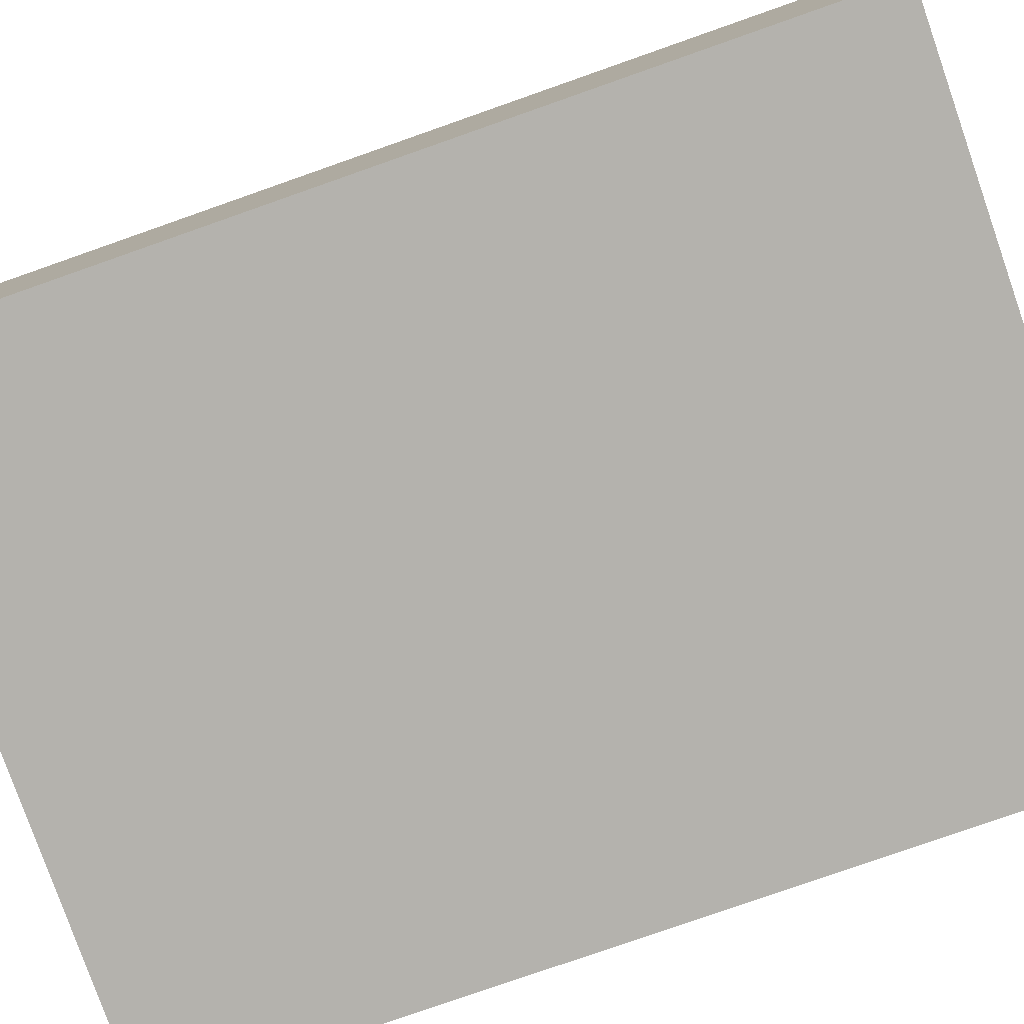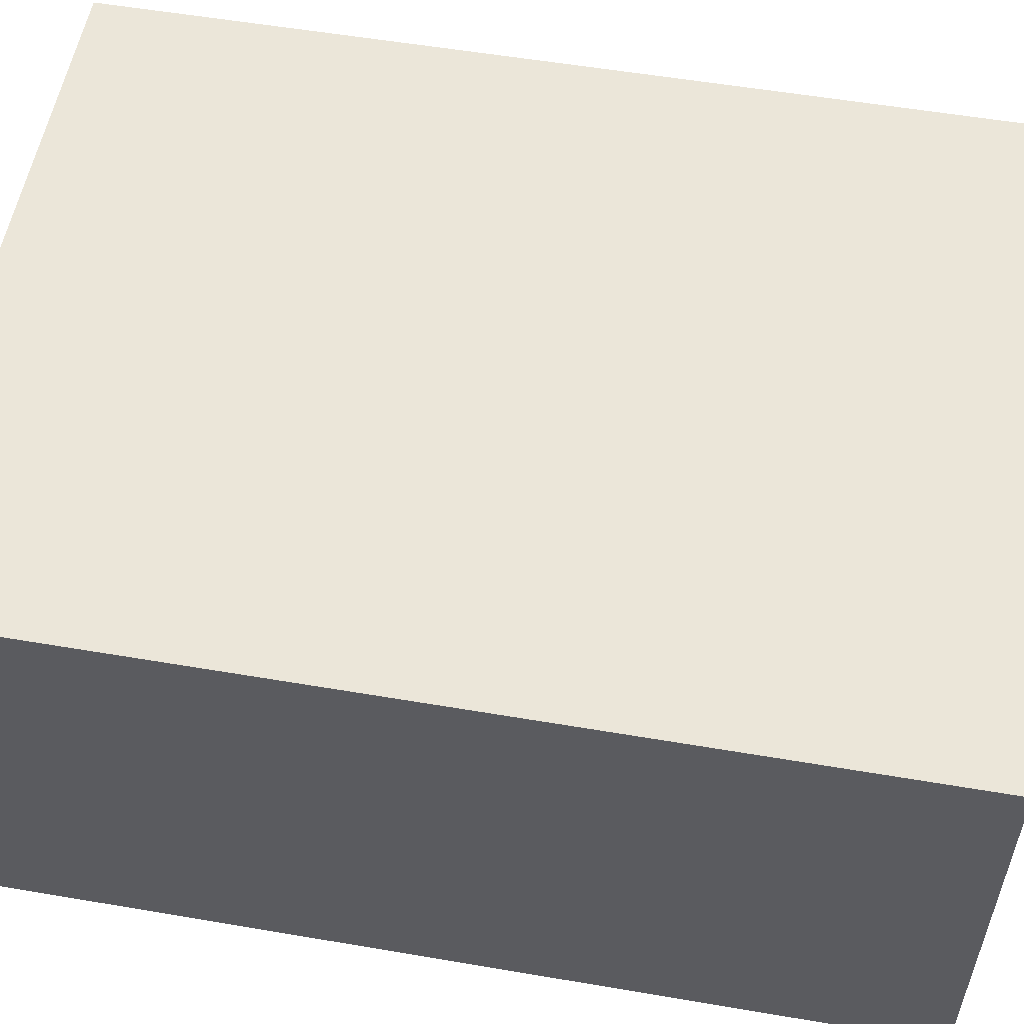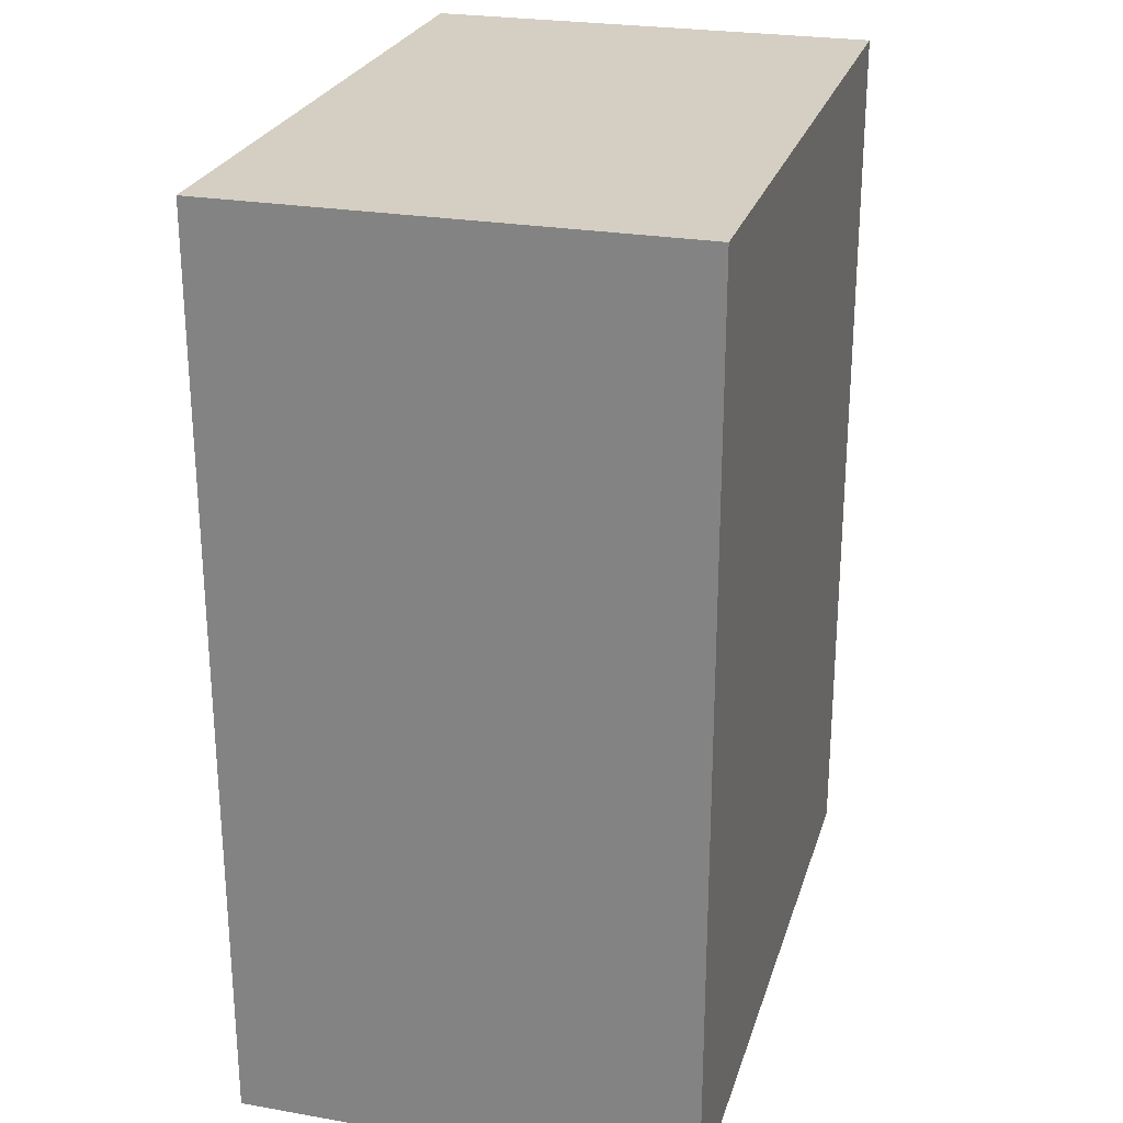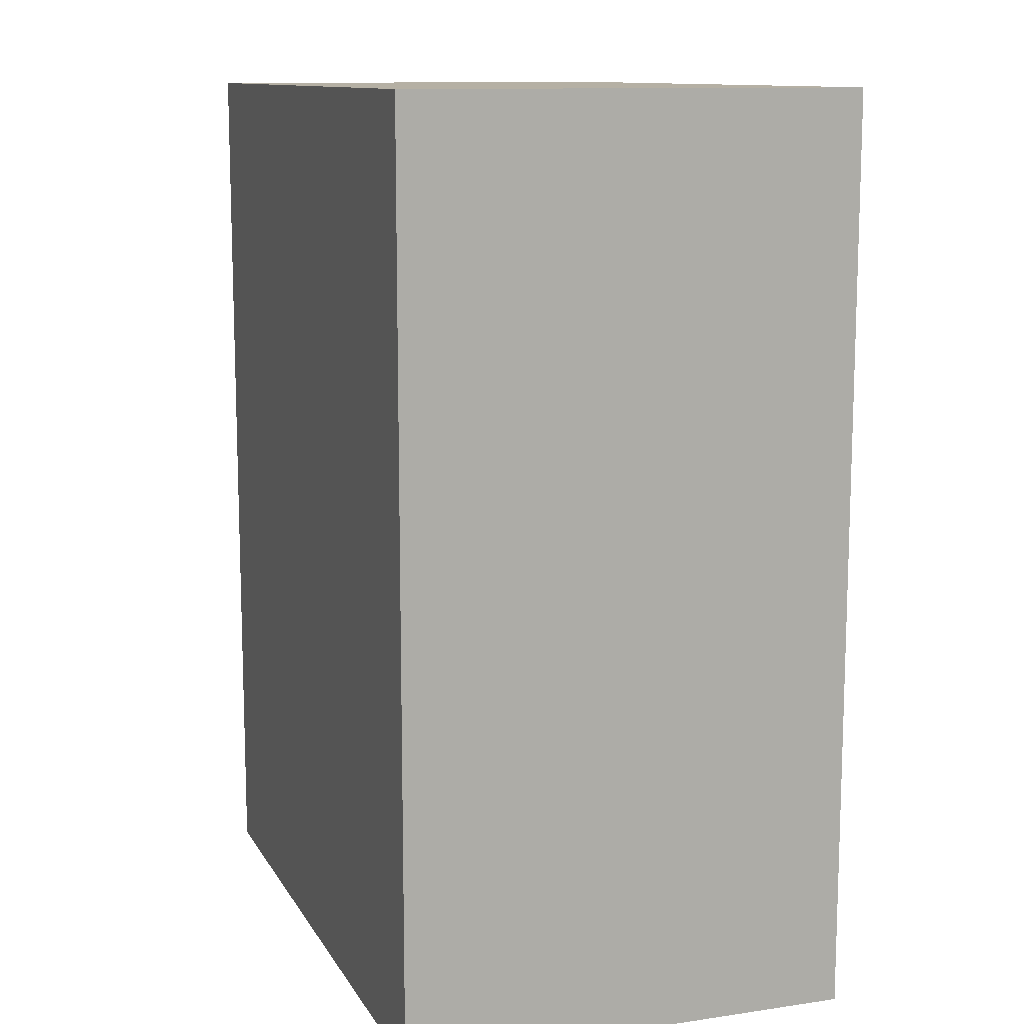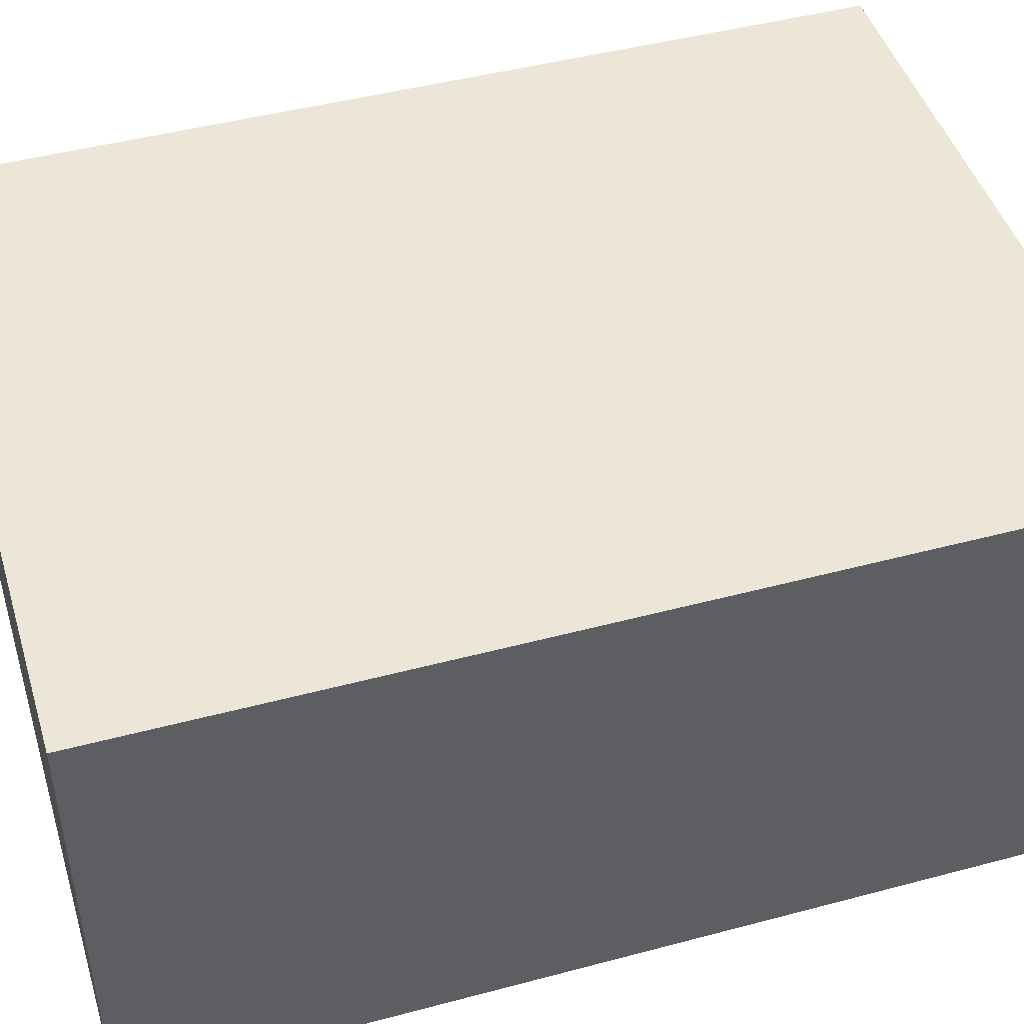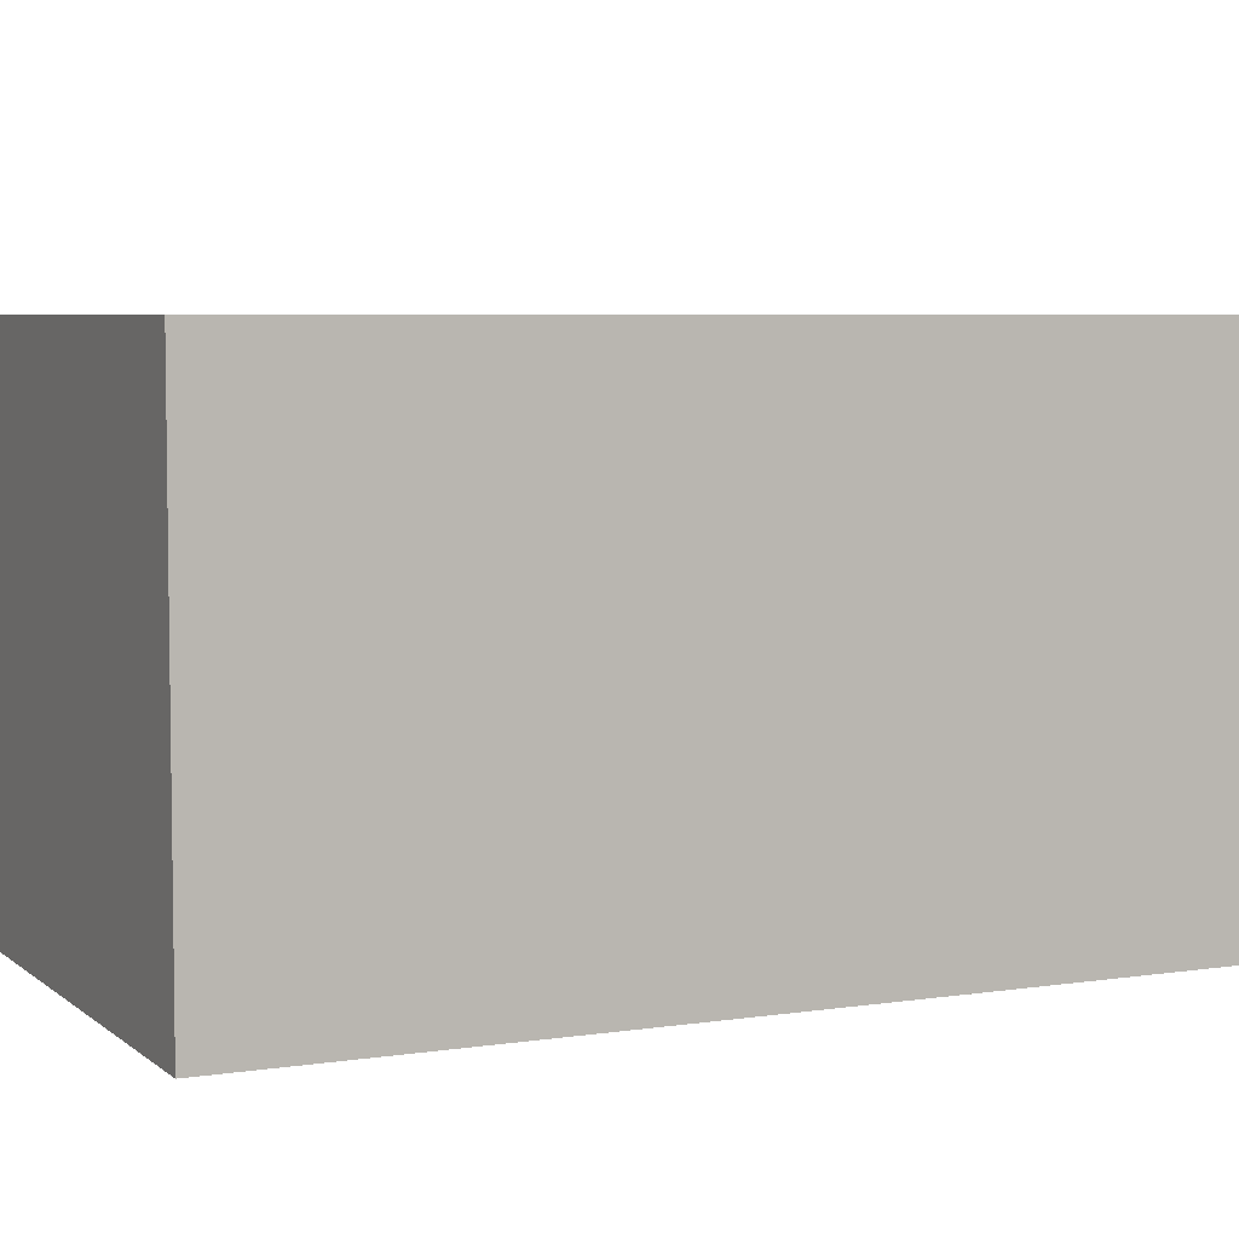
<metadata>
{"format":"obj","ext":"obj","renderer":"f3d","projection":"perspective","resolution":1024,"background":"white","views":[{"elev":-79.5,"azim":109.3,"up":"+Z"},{"elev":55.3,"azim":100.2,"up":"+Z"},{"elev":25.5,"azim":105.6,"up":"+Y"},{"elev":11.6,"azim":-109.4,"up":"+Y"},{"elev":46.3,"azim":73.1,"up":"+Z"},{"elev":5.5,"azim":-115.3,"up":"+Z"}]}
</metadata>
<code>
g Mesh1 G_3DGeom_1 Assembly_1 SimLab_skp Assembly_2 Model
v 3 0 -2
v 0 0 -0
v 0 0 -2
f 1 2 3
f 3 2 1
v 0 4 -2
f 3 2 4
f 4 2 3
v 0 0.003972 -0
f 4 2 5
f 5 2 4
v 0 4 -0
f 4 5 6
f 6 5 4
v 0.2573 0.1312 -0
f 6 5 7
f 7 5 6
v 0.2573 3.743 -0
f 6 7 8
f 8 7 6
v 3 4 -0
f 6 8 9
f 9 8 6
v 2.743 3.743 -0
f 9 8 10
f 10 8 9
v 2.743 0.1312 -0
f 9 10 11
f 11 10 9
v 3 0.003972 -0
f 9 11 12
f 12 11 9
f 1 9 12
f 12 9 1
v 3 4 -2
f 13 9 1
f 13 4 9
f 9 4 13
f 9 4 6
f 6 4 9
f 13 1 4
f 1 9 13
f 4 1 13
f 4 1 3
f 3 1 4
v 3 0 -0
f 1 12 14
f 14 12 1
f 14 2 1
f 1 2 14
g Mesh2 G_3DGeom_1 Assembly_1 SimLab_skp Assembly_2 Model
v 2.488 3.168 -0
v 1.55 0.2573 -0
v 2.488 0.2573 -0
f 15 16 17
f 17 16 15
v 1.55 3.168 -0
f 18 16 15
f 15 16 18
g Mesh3 G_3DGeom_1 Assembly_1 SimLab_skp Assembly_2 Model
v 1.45 3.168 -0
v 0.5122 0.2573 -0
v 1.45 0.2573 -0
f 19 20 21
f 21 20 19
v 0.5122 3.168 -0
f 22 20 19
f 19 20 22
g Mesh4 G_3DGeom_1 Assembly_1 SimLab_skp Assembly_2 Model
v 2.315 3.637 -0
v 0.7446 3.423 -0
v 2.315 3.423 -0
f 23 24 25
f 25 24 23
v 0.7446 3.637 -0
f 26 24 23
f 23 24 26
g Mesh5 G_3DGeom_2 Assembly_1 SimLab_skp Assembly_2 Model
v 2.743 3.743 -0
v 2.488 0.2573 -0
v 2.743 0.1312 -0
f 27 28 29
f 29 28 27
f 28 7 29
f 29 7 28
v 3 0.003972 -0
f 7 30 29
v 0 0.003972 -0
f 7 31 30
f 30 31 7
f 31 2 30
f 30 2 31
f 30 2 14
f 14 2 30
f 29 30 7
f 20 7 28
v 0.2573 3.743 -0
f 32 7 20
f 20 7 32
f 28 7 20
v 0.5122 3.168 -0
f 32 20 33
f 33 20 32
v 0.7446 3.423 -0
f 32 33 34
f 34 33 32
v 2.315 3.423 -0
f 34 33 35
f 35 33 34
v 1.45 3.168 -0
f 35 33 36
f 36 33 35
v 1.55 3.168 -0
f 35 36 37
f 37 36 35
v 1.45 0.2573 -0
f 36 38 37
f 37 38 36
f 37 38 16
f 16 38 37
v 2.488 3.168 -0
f 35 37 39
f 39 37 35
f 27 35 39
f 39 35 27
v 2.315 3.637 -0
f 27 40 35
f 35 40 27
v 0.7446 3.637 -0
f 27 41 40
f 40 41 27
f 32 41 27
f 32 34 41
f 41 34 32
f 27 41 32
f 27 39 28
f 28 39 27

</code>
